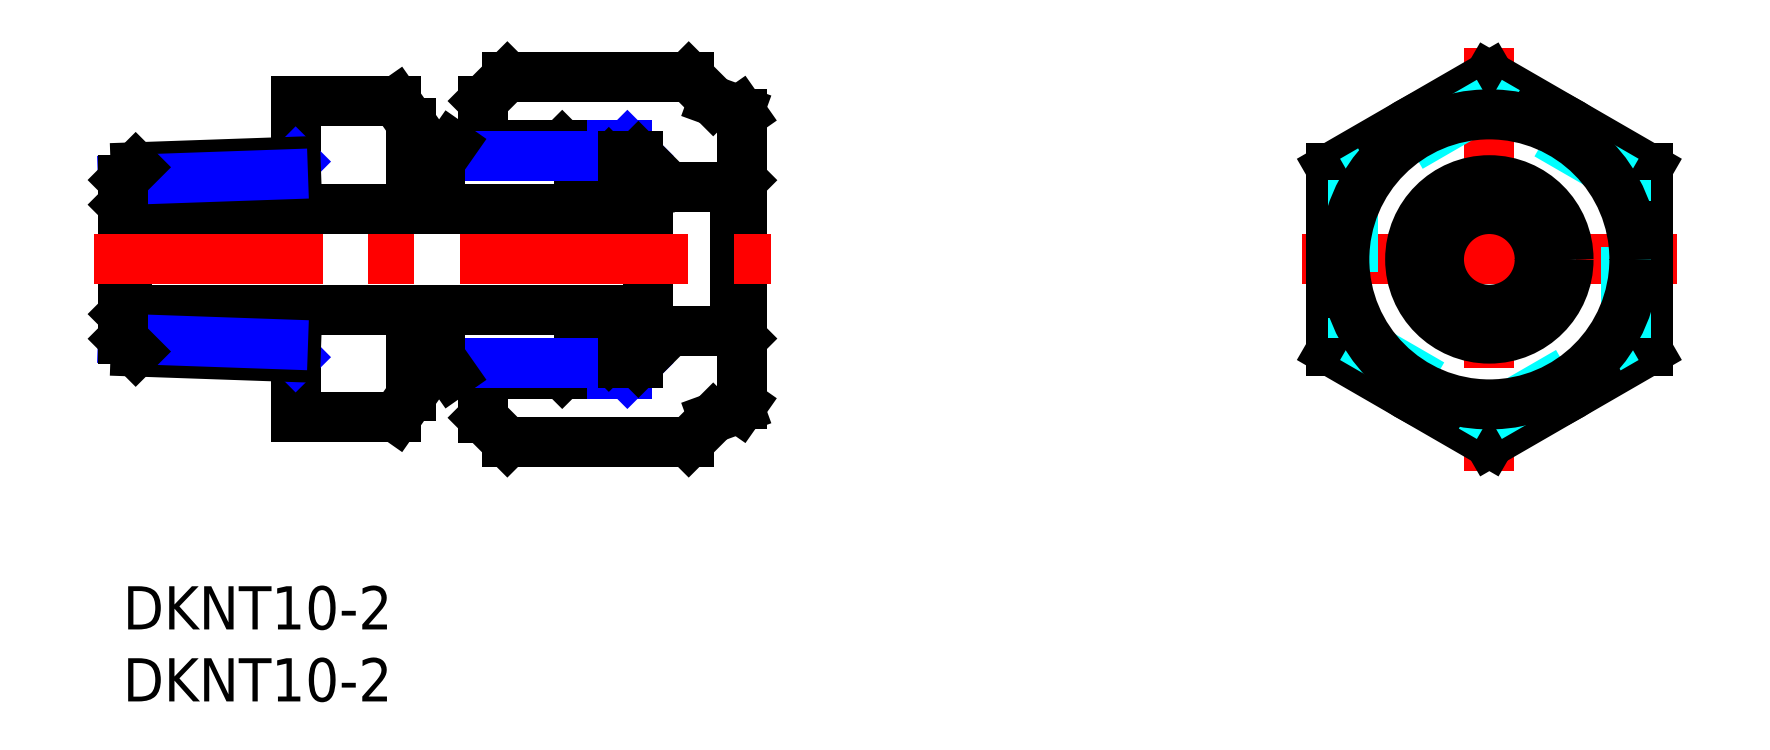
<metadata>
{"format":"dxf","ext":"dxf","renderer":"ezdxf+matplotlib","layout":"modelspace","background":"white","min_lineweight":24,"dpi":150}
</metadata>
<code>
0
SECTION
2
ENTITIES
0
INSERT
8
MSM_CONTINUOUS
2
*U2
10
0
20
0
30
0
0
INSERT
8
MSM_CONTINUOUS
2
*U3
10
0
20
0
30
0
0
LINE
8
MSM_CONTINUOUS
10
26.7
20
10
30
0
11
39.3
21
10
31
0
0
LINE
8
MSM_CONTINUOUS
10
26.7
20
35.4
30
0
11
39.3
21
35.4
31
0
0
LINE
8
MSM_CONTINUOUS
10
25
20
33.7
30
0
11
25
21
30.64
31
0
0
LINE
8
MSM_CONTINUOUS
10
25
20
11.7
30
0
11
26.7
21
10
31
0
0
LINE
8
MSM_CONTINUOUS
10
25
20
33.7
30
0
11
26.7
21
35.4
31
0
0
LINE
8
MSM_CONTINUOUS
10
41
20
11.7
30
0
11
39.3
21
10
31
0
0
LINE
8
MSM_CONTINUOUS
10
41
20
33.7
30
0
11
39.3
21
35.4
31
0
0
LINE
8
MSM_CONTINUOUS
10
43
20
32.77
30
0
11
43
21
12.63
31
0
0
LINE
8
MSM_CONTINUOUS
10
41
20
11.7
30
0
11
42.81
21
12.36
31
0
0
LINE
8
MSM_CONTINUOUS
10
43
20
12.63
30
0
11
42.81
21
12.36
31
0
0
LINE
8
MSM_CONTINUOUS
10
41
20
33.7
30
0
11
42.81
21
33.04
31
0
0
LINE
8
MSM_CONTINUOUS
10
43
20
32.77
30
0
11
42.81
21
33.04
31
0
0
LINE
8
MSM_NARROW
10
25
20
14.76
30
0
11
35.04
21
14.76
31
0
0
LINE
8
MSM_NARROW
10
25
20
30.64
30
0
11
35.04
21
30.64
31
0
0
LINE
8
MSM_NARROW
10
35.8
20
15.53
30
0
11
35.04
21
14.76
31
0
0
LINE
8
MSM_NARROW
10
35.8
20
29.88
30
0
11
35.04
21
30.64
31
0
0
LINE
8
MSM_CONTINUOUS
10
25.76
20
15.53
30
0
11
35.8
21
15.53
31
0
0
LINE
8
MSM_CONTINUOUS
10
25.76
20
29.88
30
0
11
35.8
21
29.88
31
0
0
LINE
8
MSM_DASHED
10
25.76
20
15.53
30
0
11
25
21
14.76
31
0
0
LINE
8
MSM_DASHED
10
25.76
20
29.88
30
0
11
25
21
30.64
31
0
0
LINE
8
MSM_CONTINUOUS
10
35.8
20
15.53
30
0
11
37.68
21
17.41
31
0
0
LINE
8
MSM_CONTINUOUS
10
35.8
20
29.88
30
0
11
37.68
21
27.99
31
0
0
LINE
8
MSM_CONTINUOUS
10
42.5
20
17.7
30
0
11
42.5
21
27.7
31
0
0
LINE
8
MSM_CONTINUOUS
10
43
20
17.2
30
0
11
42.5
21
17.7
31
0
0
LINE
8
MSM_CONTINUOUS
10
43
20
28.2
30
0
11
42.5
21
27.7
31
0
0
LINE
8
MSM_CONTINUOUS
10
25
20
11.7
30
0
11
25
21
14.76
31
0
0
LINE
8
MSM_CONTINUOUS
10
36.5
20
26.7
30
0
11
36.5
21
18.7
31
0
0
LINE
8
MSM_CONTINUOUS
10
33.75
20
29.45
30
0
11
31.7
21
29.45
31
0
0
LINE
8
MSM_CONTINUOUS
10
33.75
20
15.95
30
0
11
31.7
21
15.95
31
0
0
LINE
8
MSM_CONTINUOUS
10
36.5
20
26.7
30
0
11
33.75
21
29.45
31
0
0
LINE
8
MSM_CONTINUOUS
10
36.5
20
18.7
30
0
11
33.75
21
15.95
31
0
0
LINE
8
MSM_CONTINUOUS
10
22.83
20
30.64
30
0
11
30.51
21
30.64
31
0
0
LINE
8
MSM_CONTINUOUS
10
31.7
20
29.45
30
0
11
30.51
21
30.64
31
0
0
LINE
8
MSM_NARROW
10
22.3
20
29.88
30
0
11
31.28
21
29.88
31
0
0
LINE
8
MSM_CONTINUOUS
10
20
20
29.45
30
0
11
22
21
29.45
31
0
0
LINE
8
MSM_CONTINUOUS
10
22
20
29.45
30
0
11
22.83
21
30.64
31
0
0
LINE
8
MSM_CONTINUOUS
10
22.83
20
14.76
30
0
11
30.51
21
14.76
31
0
0
LINE
8
MSM_CONTINUOUS
10
31.7
20
15.95
30
0
11
30.51
21
14.76
31
0
0
LINE
8
MSM_NARROW
10
22.3
20
15.53
30
0
11
31.28
21
15.53
31
0
0
LINE
8
MSM_CONTINUOUS
10
20
20
15.95
30
0
11
22
21
15.95
31
0
0
LINE
8
MSM_CONTINUOUS
10
22
20
15.95
30
0
11
22.83
21
14.76
31
0
0
LINE
8
MSM_CONTINUOUS
10
12
20
33.67
30
0
11
12
21
29.49
31
0
0
LINE
8
MSM_CONTINUOUS
10
12
20
15.91
30
0
11
12
21
11.73
31
0
0
LINE
8
MSM_CONTINUOUS
10
18.97
20
33.67
30
0
11
12
21
33.67
31
0
0
LINE
8
MSM_CONTINUOUS
10
20
20
32.2
30
0
11
20
21
29.45
31
0
0
LINE
8
MSM_CONTINUOUS
10
20
20
15.95
30
0
11
20
21
13.2
31
0
0
LINE
8
MSM_CONTINUOUS
10
20
20
32.2
30
0
11
18.97
21
33.67
31
0
0
LINE
8
MSM_CONTINUOUS
10
18.97
20
11.73
30
0
11
12
21
11.73
31
0
0
LINE
8
MSM_CONTINUOUS
10
20
20
13.2
30
0
11
18.97
21
11.73
31
0
0
LINE
8
MSM_NARROW
10
11.12
20
28.6
30
0
11
12
21
29.49
31
0
0
LINE
8
MSM_NARROW
10
11.12
20
16.8
30
0
11
12
21
15.91
31
0
0
LINE
8
MSM_CONTINUOUS
10
0.3
20
26.2
30
0
11
0.3
21
19.2
31
0
0
LINE
8
MSM_CONTINUOUS
10
36.5
20
26.2
30
0
11
0.3
21
26.2
31
0
0
LINE
8
MSM_CONTINUOUS
10
-2.08e-14
20
26.5
30
0
11
0.3
21
26.2
31
0
0
LINE
8
MSM_CONTINUOUS
10
36.5
20
19.2
30
0
11
0.3
21
19.2
31
0
0
LINE
8
MSM_CONTINUOUS
10
-6.6e-15
20
18.9
30
0
11
0.3
21
19.2
31
0
0
LINE
8
MSM_CONTINUOUS
10
0.887
20
29.1
30
0
11
12
21
29.49
31
0
0
LINE
8
MSM_NARROW
10
2.18e-14
20
28.21
30
0
11
11.12
21
28.6
31
0
0
LINE
8
MSM_CONTINUOUS
10
0.887
20
16.3
30
0
11
12
21
15.91
31
0
0
LINE
8
MSM_NARROW
10
2.18e-14
20
17.19
30
0
11
11.12
21
16.8
31
0
0
LINE
8
MSM_CONTINUOUS
10
2.18e-14
20
17.19
30
0
11
0.887
21
16.3
31
0
0
LINE
8
MSM_CONTINUOUS
10
2.18e-14
20
28.21
30
0
11
0.887
21
29.1
31
0
0
LINE
8
MSM_CONTINUOUS
10
2.18e-14
20
28.21
30
0
11
-3.51e-14
21
17.19
31
0
0
LINE
8
MSM_CENTER
10
-2
20
22.7
30
0
11
45
21
22.7
31
0
0
LINE
8
MSM_CONTINUOUS
10
42.5
20
27.7
30
0
11
38.39
21
27.7
31
0
0
LINE
8
MSM_CONTINUOUS
10
42.5
20
17.7
30
0
11
38.39
21
17.7
31
0
0
ARC
8
MSM_CONTINUOUS
10
38.39
20
28.7
30
0
40
1
50
225
51
270
0
ARC
8
MSM_CONTINUOUS
10
38.39
20
16.7
30
0
40
1
50
90
51
135
0
LINE
8
MSM_CENTER
10
81.91
20
22.7
30
0
11
107.9
21
22.7
31
0
0
LINE
8
MSM_CENTER
10
94.91
20
37.4
30
0
11
94.91
21
8
31
0
0
LINE
8
MSM_CONTINUOUS
10
83.91
20
16.35
30
0
11
94.91
21
10
31
0
0
LINE
8
MSM_CONTINUOUS
10
94.91
20
10
30
0
11
105.9
21
16.35
31
0
0
LINE
8
MSM_CONTINUOUS
10
105.9
20
16.35
30
0
11
105.9
21
29.05
31
0
0
LINE
8
MSM_CONTINUOUS
10
105.9
20
29.05
30
0
11
94.91
21
35.4
31
0
0
LINE
8
MSM_CONTINUOUS
10
94.91
20
35.4
30
0
11
83.91
21
29.05
31
0
0
LINE
8
MSM_CONTINUOUS
10
83.91
20
29.05
30
0
11
83.91
21
16.35
31
0
0
CIRCLE
8
MSM_CONTINUOUS
10
94.91
20
22.7
30
0
40
11
0
LINE
8
MSM_DASHED
10
85.41
20
17.22
30
0
11
94.91
21
11.73
31
0
0
LINE
8
MSM_DASHED
10
94.91
20
11.73
30
0
11
104.4
21
17.22
31
0
0
LINE
8
MSM_DASHED
10
104.4
20
17.22
30
0
11
104.4
21
28.19
31
0
0
LINE
8
MSM_DASHED
10
104.4
20
28.19
30
0
11
94.91
21
33.67
31
0
0
LINE
8
MSM_DASHED
10
94.91
20
33.67
30
0
11
85.41
21
28.19
31
0
0
LINE
8
MSM_DASHED
10
85.41
20
28.19
30
0
11
85.41
21
17.22
31
0
0
CIRCLE
8
MSM_CONTINUOUS
10
94.91
20
22.7
30
0
40
10.07
0
CIRCLE
8
MSM_CONTINUOUS
10
94.91
20
22.7
30
0
40
5
0
CIRCLE
8
MSM_CONTINUOUS
10
94.91
20
22.7
30
0
40
4
0
CIRCLE
8
MSM_CONTINUOUS
10
94.91
20
22.7
30
0
40
3.5
0
CIRCLE
8
MSM_CONTINUOUS
10
94.91
20
22.7
30
0
40
5.5
0
ENDSEC
0
EOF

</code>
